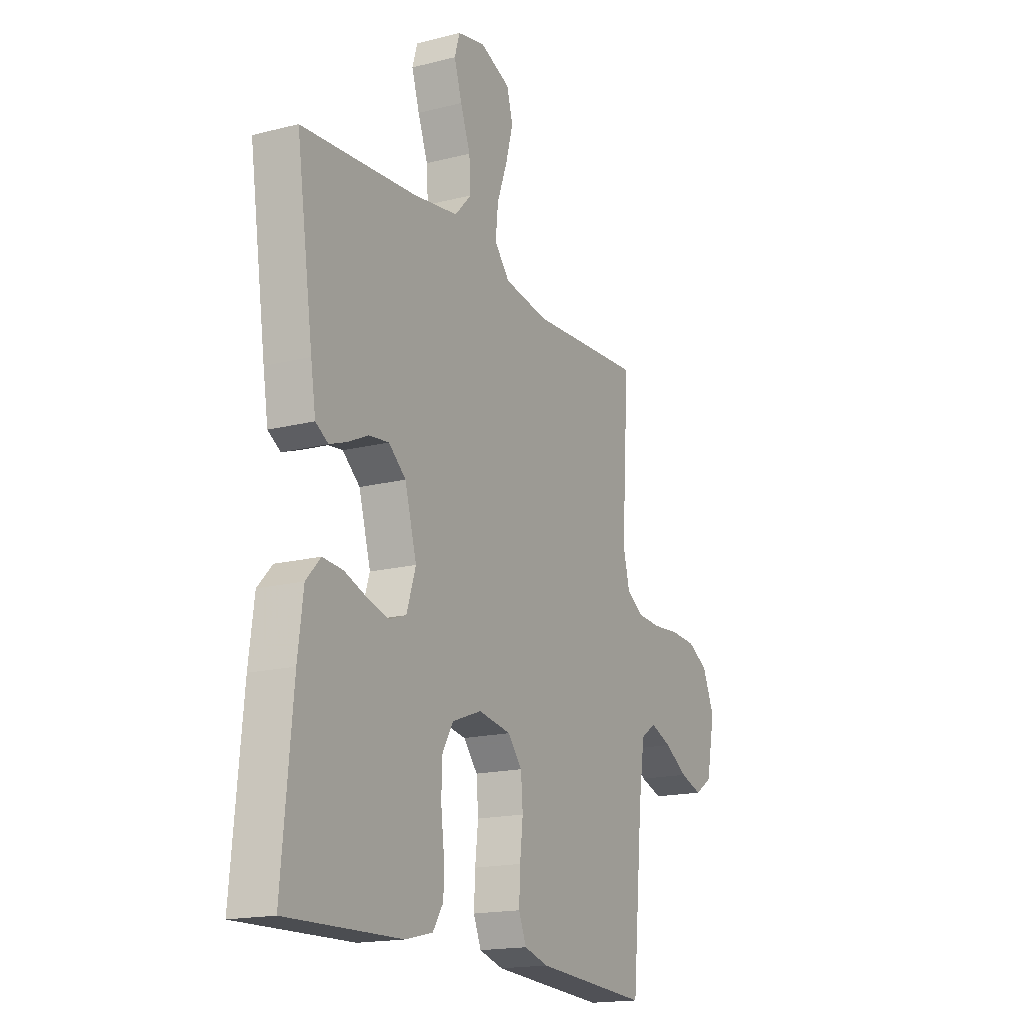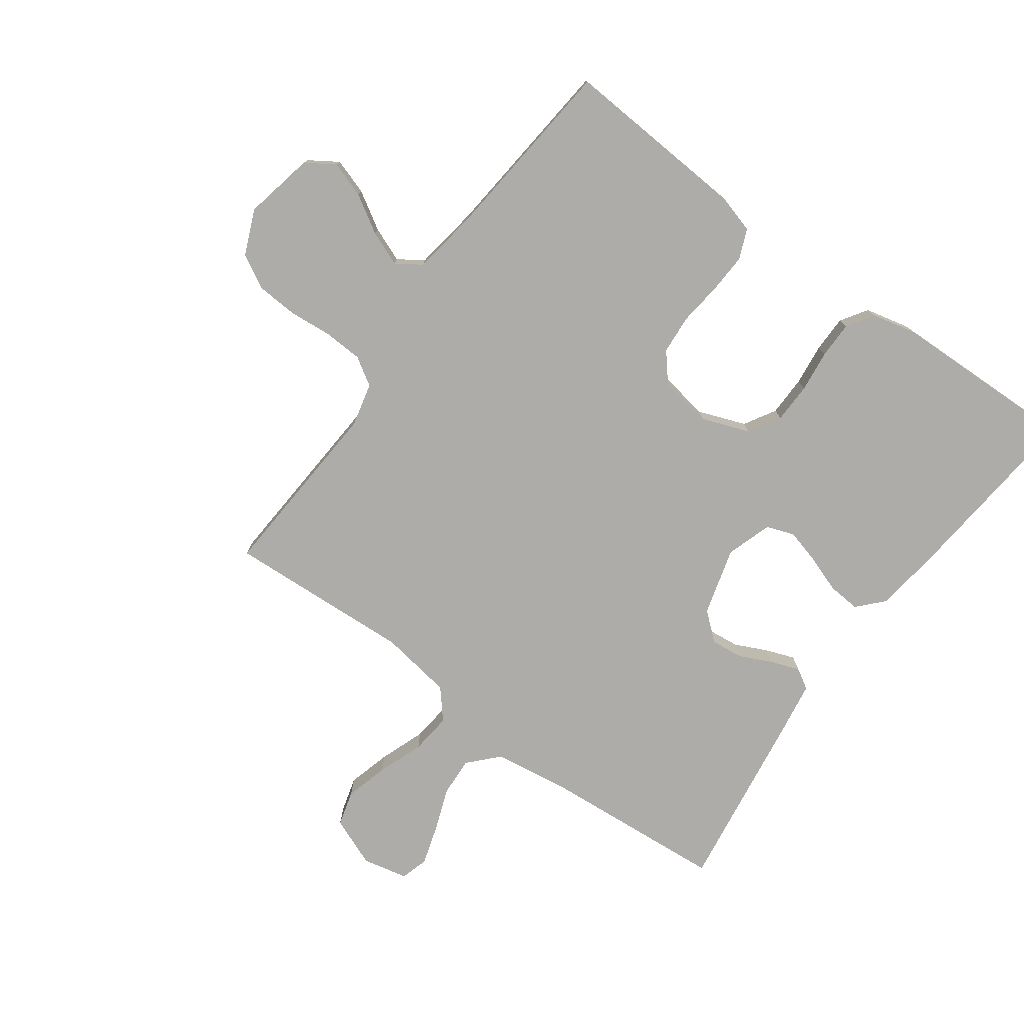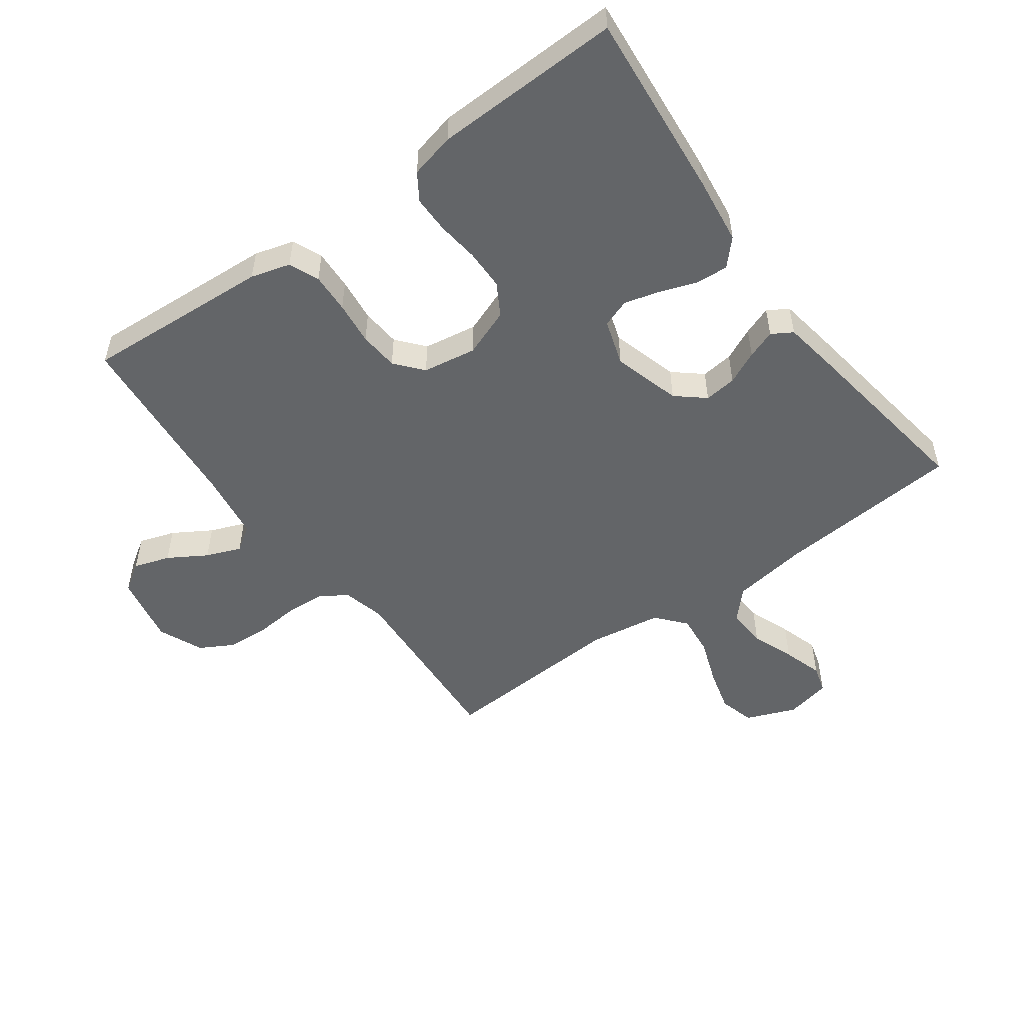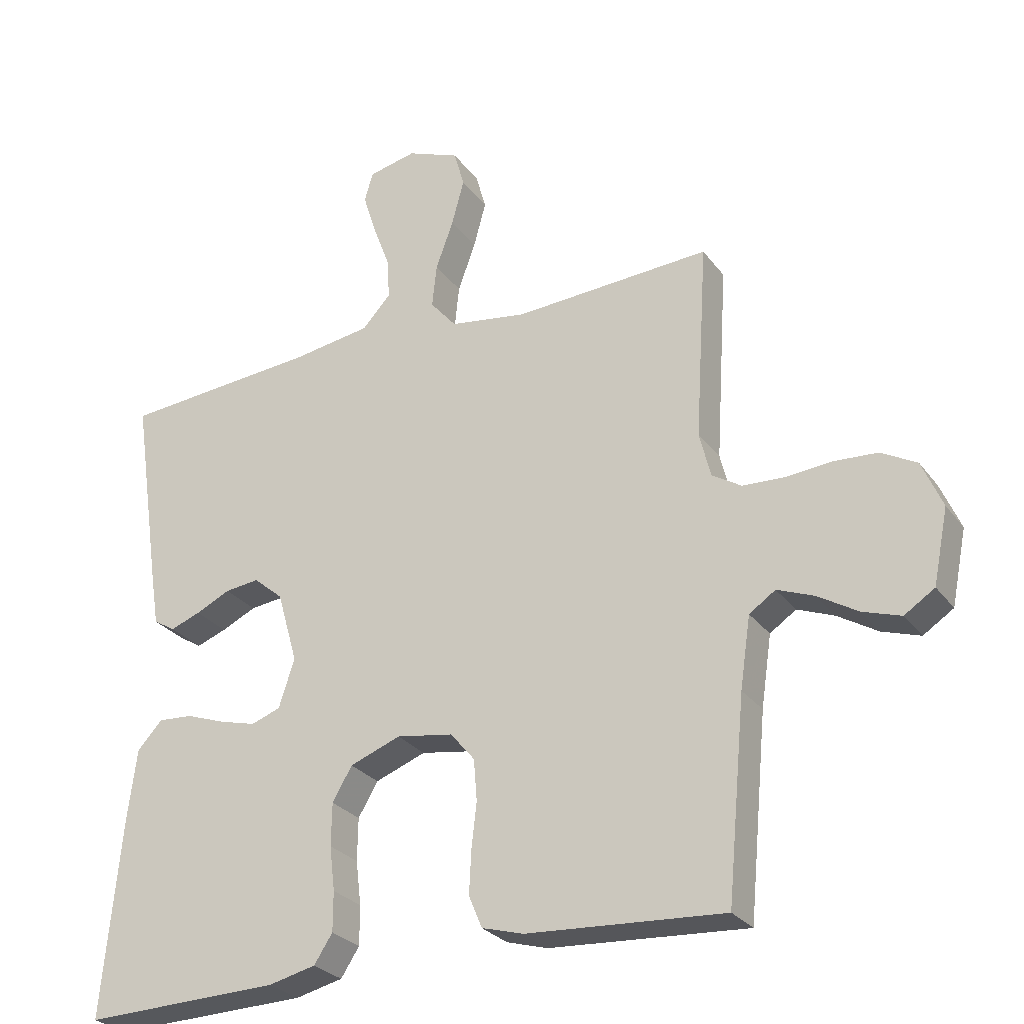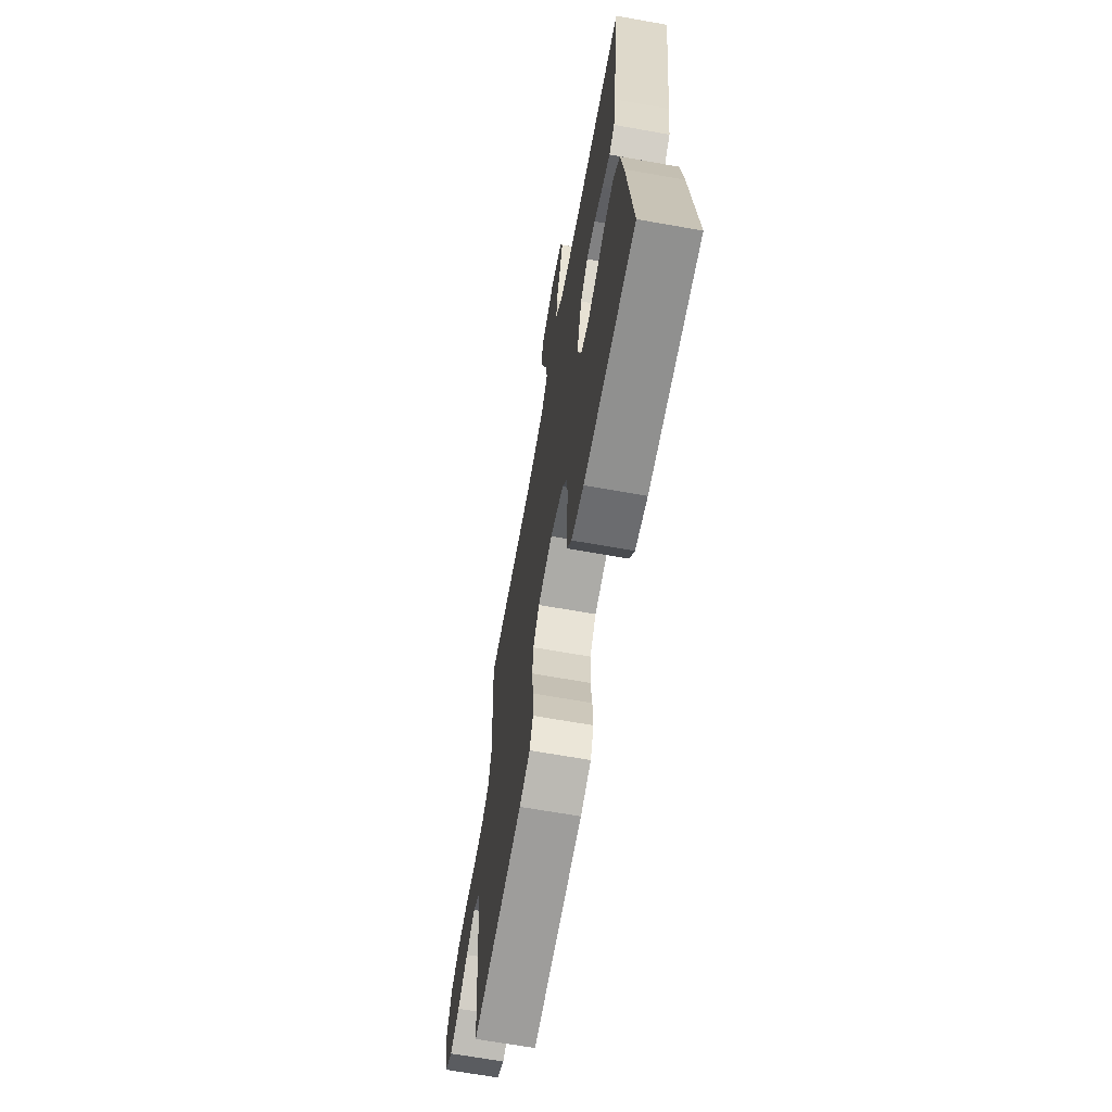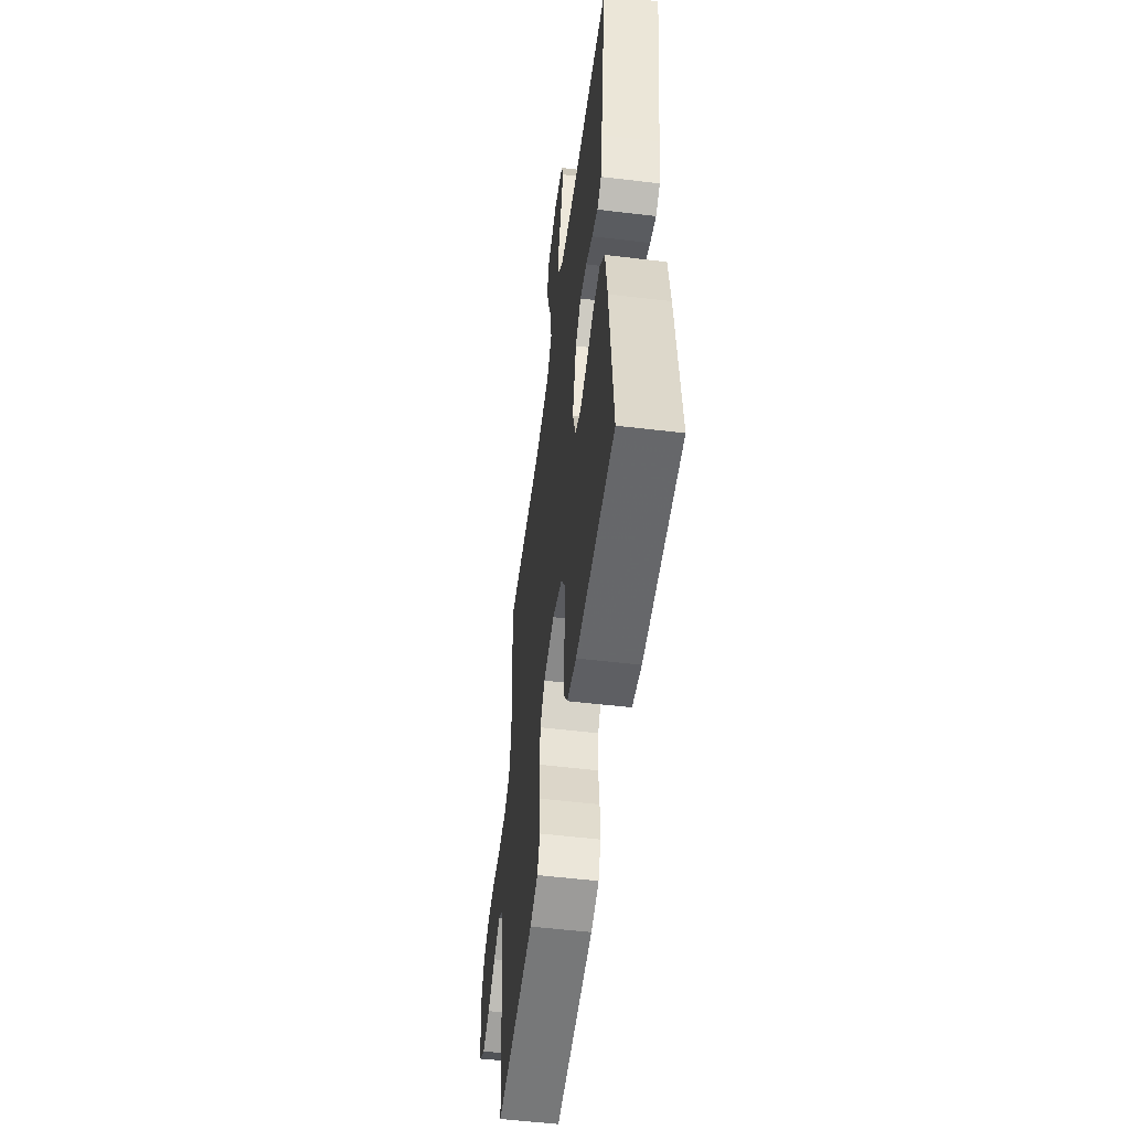
<metadata>
{"format":"obj","ext":"obj","renderer":"f3d","projection":"perspective","resolution":1024,"background":"white","views":[{"elev":-17.2,"azim":-63.0,"up":"+Z"},{"elev":-76.9,"azim":143.9,"up":"+Y"},{"elev":-51.4,"azim":-143.9,"up":"+Y"},{"elev":-27.6,"azim":28.7,"up":"+Z"},{"elev":-67.0,"azim":-100.1,"up":"+Z"},{"elev":-53.8,"azim":-97.3,"up":"+Z"}]}
</metadata>
<code>
v -0.5 0.07 -0.5
v -0.472 0.07 -0.2
v -0.458 0.07 -0.091
v -0.42 0.07 -0.05
v -0.367 0.07 -0.054
v -0.308 0.07 -0.075
v -0.252 0.07 -0.09
v -0.207 0.07 -0.074
v -0.183 0.07 0
v -0.214 0.07 0.109
v -0.259 0.07 0.147
v -0.311 0.07 0.141
v -0.364 0.07 0.116
v -0.41 0.07 0.099
v -0.443 0.07 0.119
v -0.456 0.07 0.2
v -0.5 0.07 0.5
v -0.2 0.07 0.524
v -0.08 0.07 0.542
v -0.036 0.07 0.589
v -0.04 0.07 0.653
v -0.066 0.07 0.722
v -0.086 0.07 0.786
v -0.073 0.07 0.831
v 0 0.07 0.847
v 0.08 0.07 0.815
v 0.096 0.07 0.758
v 0.077 0.07 0.688
v 0.05 0.07 0.614
v 0.043 0.07 0.548
v 0.083 0.07 0.501
v 0.2 0.07 0.483
v 0.5 0.07 0.5
v 0.481 0.07 0.2
v 0.498 0.07 0.131
v 0.543 0.07 0.103
v 0.606 0.07 0.1
v 0.676 0.07 0.106
v 0.743 0.07 0.102
v 0.797 0.07 0.072
v 0.828 0.07 0
v 0.805 0.07 -0.113
v 0.759 0.07 -0.143
v 0.701 0.07 -0.124
v 0.64 0.07 -0.087
v 0.584 0.07 -0.065
v 0.544 0.07 -0.092
v 0.528 0.07 -0.2
v 0.5 0.07 -0.5
v 0.2 0.07 -0.481
v 0.137 0.07 -0.463
v 0.117 0.07 -0.415
v 0.12 0.07 -0.351
v 0.128 0.07 -0.281
v 0.123 0.07 -0.218
v 0.086 0.07 -0.174
v 0 0.07 -0.16
v -0.077 0.07 -0.189
v -0.107 0.07 -0.24
v -0.108 0.07 -0.305
v -0.1 0.07 -0.372
v -0.1 0.07 -0.432
v -0.128 0.07 -0.475
v -0.2 0.07 -0.492
v -0.5 0 -0.5
v -0.472 0 -0.2
v -0.458 0 -0.091
v -0.42 0 -0.05
v -0.367 0 -0.054
v -0.308 0 -0.075
v -0.252 0 -0.09
v -0.207 0 -0.074
v -0.183 0 0
v -0.214 0 0.109
v -0.259 0 0.147
v -0.311 0 0.141
v -0.364 0 0.116
v -0.41 0 0.099
v -0.443 0 0.119
v -0.456 0 0.2
v -0.5 0 0.5
v -0.2 0 0.524
v -0.08 0 0.542
v -0.036 0 0.589
v -0.04 0 0.653
v -0.066 0 0.722
v -0.086 0 0.786
v -0.073 0 0.831
v 0 0 0.847
v 0.08 0 0.815
v 0.096 0 0.758
v 0.077 0 0.688
v 0.05 0 0.614
v 0.043 0 0.548
v 0.083 0 0.501
v 0.2 0 0.483
v 0.5 0 0.5
v 0.481 0 0.2
v 0.498 0 0.131
v 0.543 0 0.103
v 0.606 0 0.1
v 0.676 0 0.106
v 0.743 0 0.102
v 0.797 0 0.072
v 0.828 0 0
v 0.805 0 -0.113
v 0.759 0 -0.143
v 0.701 0 -0.124
v 0.64 0 -0.087
v 0.584 0 -0.065
v 0.544 0 -0.092
v 0.528 0 -0.2
v 0.5 0 -0.5
v 0.2 0 -0.481
v 0.137 0 -0.463
v 0.117 0 -0.415
v 0.12 0 -0.351
v 0.128 0 -0.281
v 0.123 0 -0.218
v 0.086 0 -0.174
v 0 0 -0.16
v -0.077 0 -0.189
v -0.107 0 -0.24
v -0.108 0 -0.305
v -0.1 0 -0.372
v -0.1 0 -0.432
v -0.128 0 -0.475
v -0.2 0 -0.492
f 4 5 6
f 3 4 6
f 2 3 6
f 1 2 6
f 64 1 6
f 63 64 6
f 62 63 6
f 61 62 6
f 60 61 6
f 59 60 6 7
f 58 59 7 8
f 57 58 8 9
f 56 57 9 10
f 52 53 54
f 51 52 54
f 50 51 54
f 49 50 54
f 48 49 54
f 47 48 54 55
f 46 47 55 56
f 43 44 45
f 42 43 45
f 41 42 45
f 40 41 45
f 39 40 45
f 38 39 45
f 37 38 45
f 36 37 45 46
f 46 56 10
f 36 46 10
f 35 36 10
f 32 33 34
f 35 10 11
f 34 35 11
f 32 34 11
f 31 32 11
f 27 28 29
f 26 27 29
f 25 26 29
f 24 25 29
f 23 24 29
f 22 23 29
f 21 22 29
f 20 21 29 30
f 31 11 12
f 30 31 12
f 20 30 12
f 19 20 12
f 16 17 18
f 16 18 19
f 15 16 19
f 14 15 19
f 13 14 19
f 12 13 19
f 70 69 68
f 70 68 67
f 70 67 66
f 70 66 65
f 70 65 128
f 70 128 127
f 70 127 126
f 70 126 125
f 70 125 124
f 71 70 124 123
f 72 71 123 122
f 73 72 122 121
f 74 73 121 120
f 118 117 116
f 118 116 115
f 118 115 114
f 118 114 113
f 118 113 112
f 119 118 112 111
f 120 119 111 110
f 109 108 107
f 109 107 106
f 109 106 105
f 109 105 104
f 109 104 103
f 109 103 102
f 109 102 101
f 110 109 101 100
f 74 120 110
f 74 110 100
f 74 100 99
f 98 97 96
f 75 74 99
f 75 99 98
f 75 98 96
f 75 96 95
f 93 92 91
f 93 91 90
f 93 90 89
f 93 89 88
f 93 88 87
f 93 87 86
f 93 86 85
f 94 93 85 84
f 76 75 95
f 76 95 94
f 76 94 84
f 76 84 83
f 82 81 80
f 83 82 80
f 83 80 79
f 83 79 78
f 83 78 77
f 83 77 76
f 1 65 66 2
f 2 66 67 3
f 3 67 68 4
f 4 68 69 5
f 5 69 70 6
f 6 70 71 7
f 7 71 72 8
f 8 72 73 9
f 9 73 74 10
f 10 74 75 11
f 11 75 76 12
f 12 76 77 13
f 13 77 78 14
f 14 78 79 15
f 15 79 80 16
f 16 80 81 17
f 17 81 82 18
f 18 82 83 19
f 19 83 84 20
f 20 84 85 21
f 21 85 86 22
f 22 86 87 23
f 23 87 88 24
f 24 88 89 25
f 25 89 90 26
f 26 90 91 27
f 27 91 92 28
f 28 92 93 29
f 29 93 94 30
f 30 94 95 31
f 31 95 96 32
f 32 96 97 33
f 33 97 98 34
f 34 98 99 35
f 35 99 100 36
f 36 100 101 37
f 37 101 102 38
f 38 102 103 39
f 39 103 104 40
f 40 104 105 41
f 41 105 106 42
f 42 106 107 43
f 43 107 108 44
f 44 108 109 45
f 45 109 110 46
f 46 110 111 47
f 47 111 112 48
f 48 112 113 49
f 49 113 114 50
f 50 114 115 51
f 51 115 116 52
f 52 116 117 53
f 53 117 118 54
f 54 118 119 55
f 55 119 120 56
f 56 120 121 57
f 57 121 122 58
f 58 122 123 59
f 59 123 124 60
f 60 124 125 61
f 61 125 126 62
f 62 126 127 63
f 63 127 128 64
f 64 128 65 1

</code>
